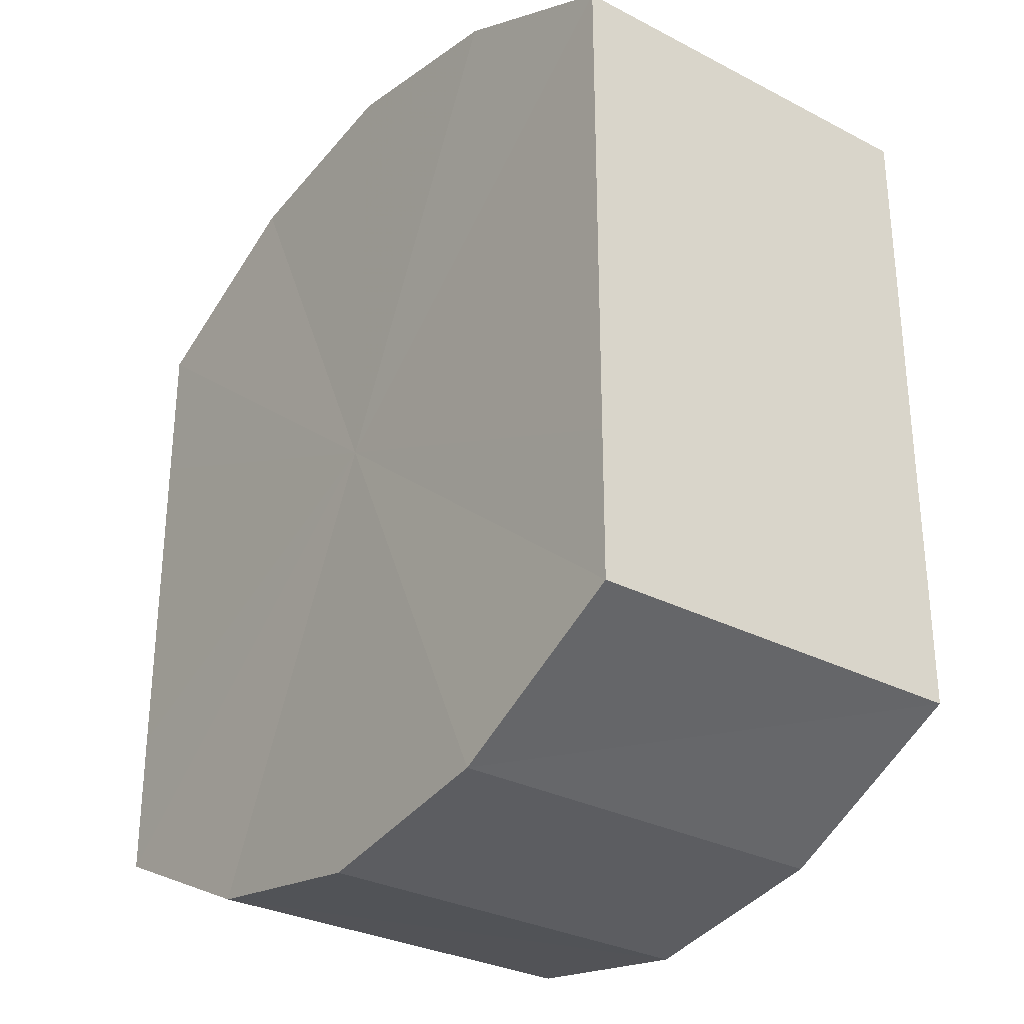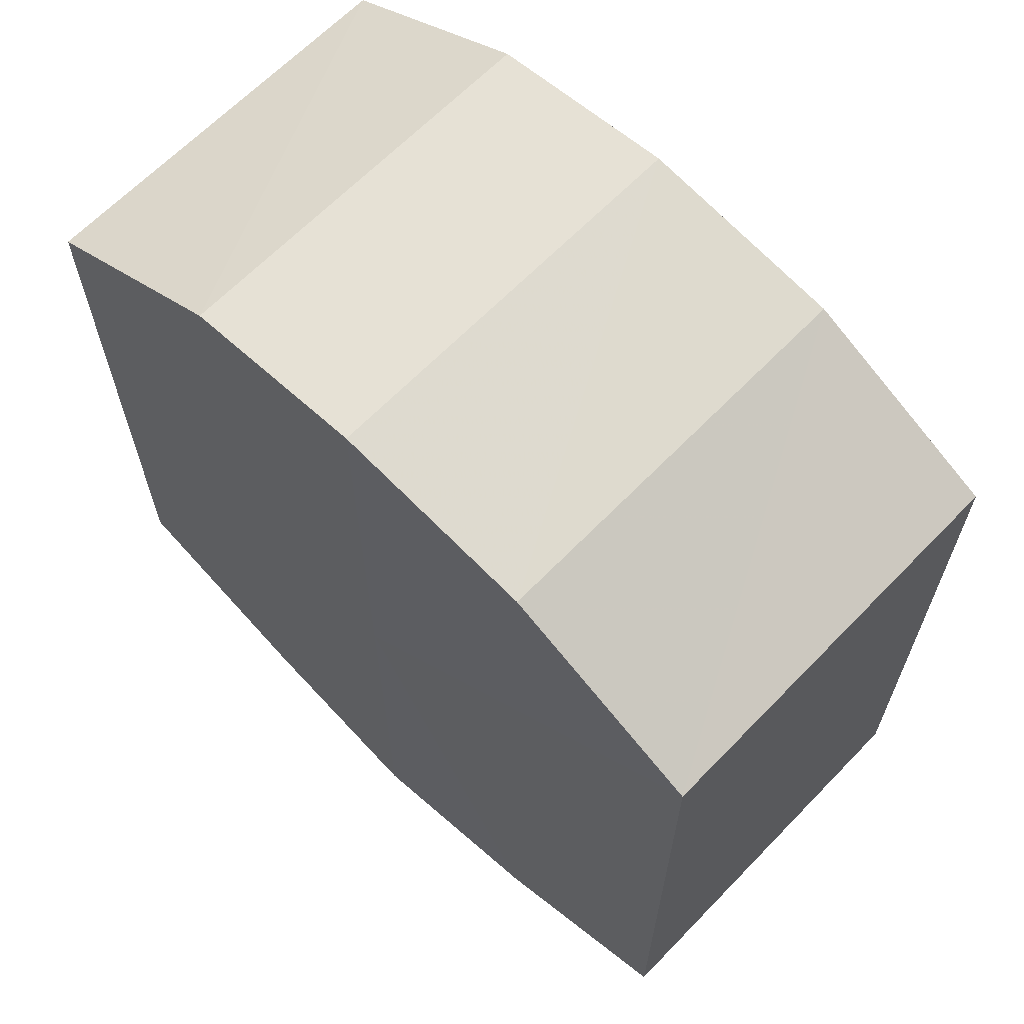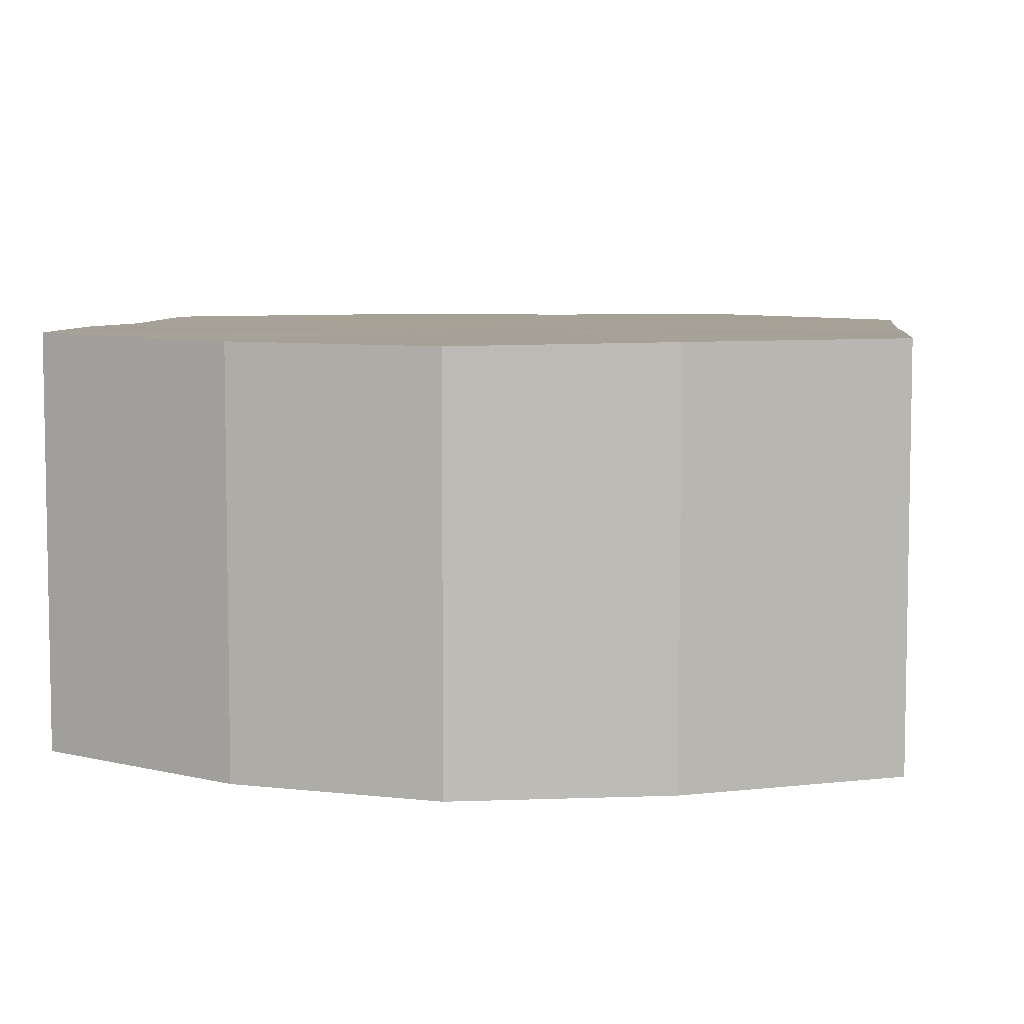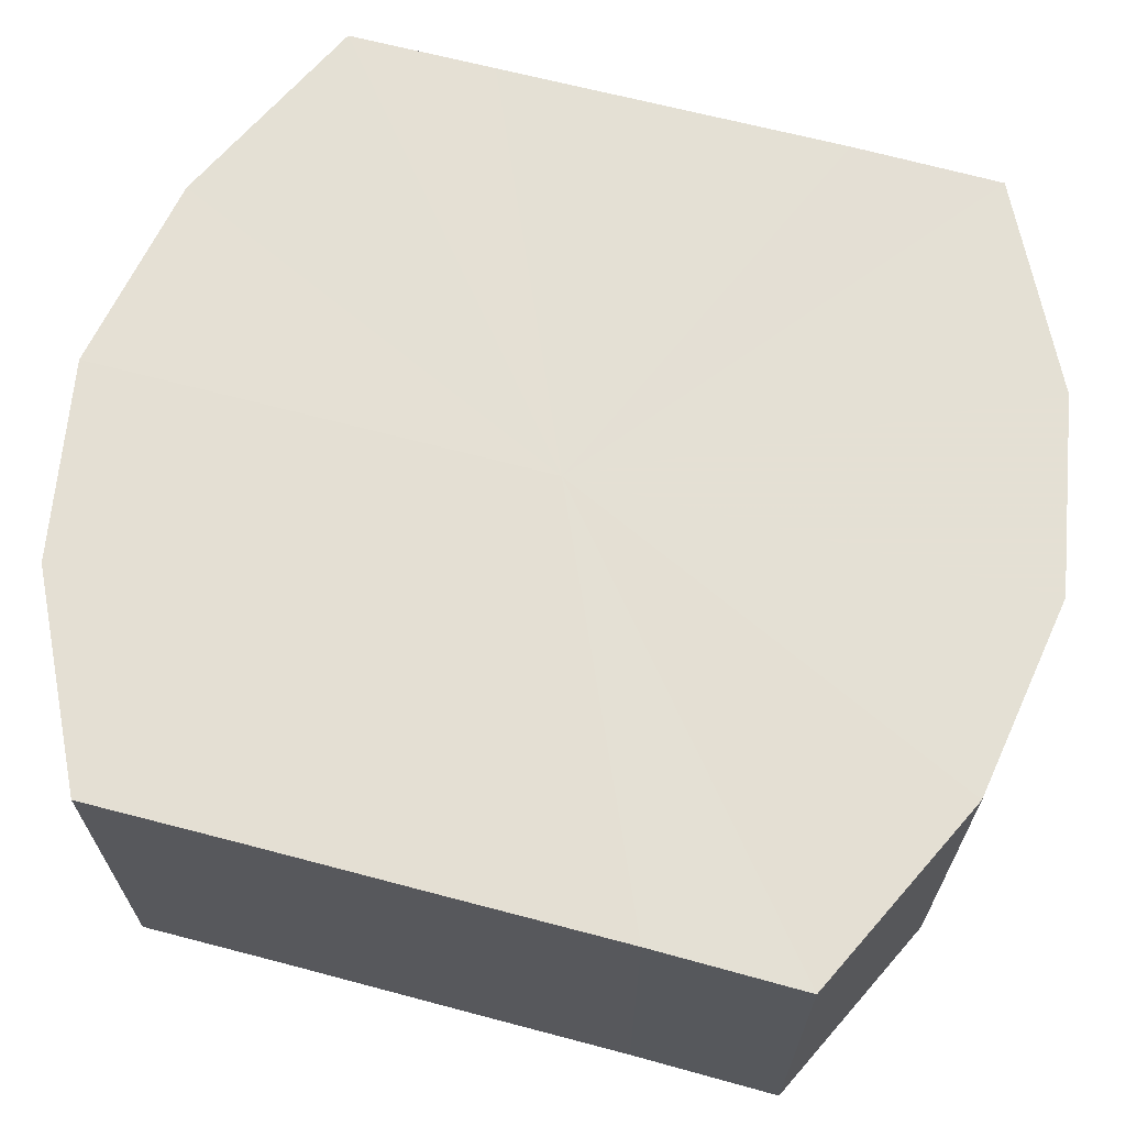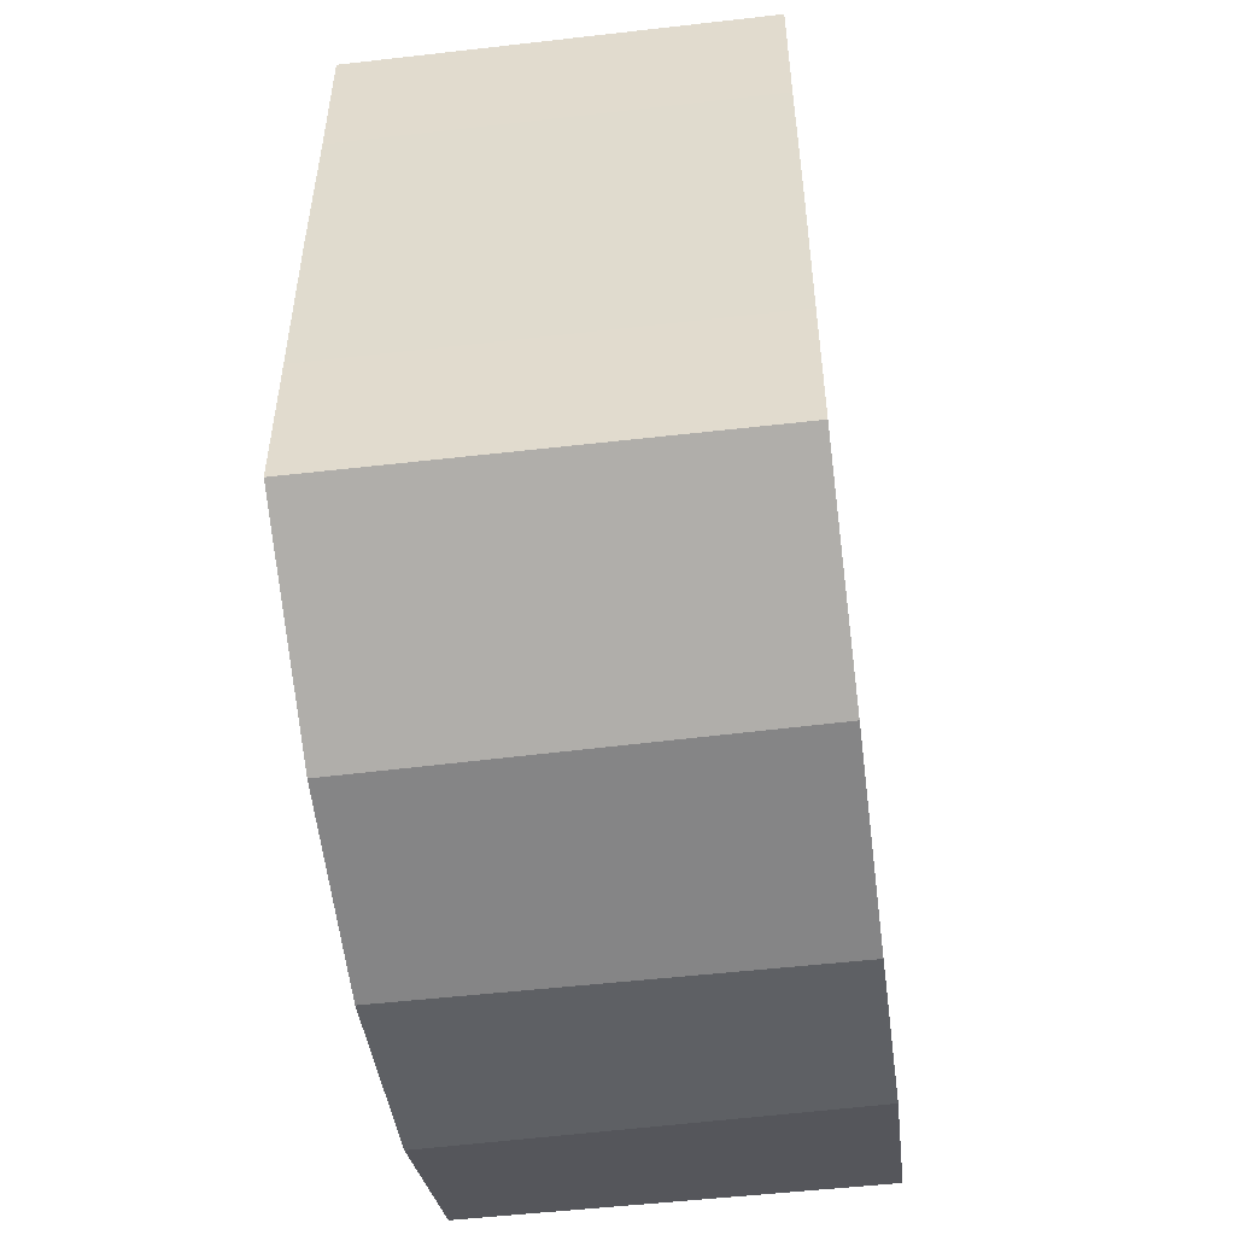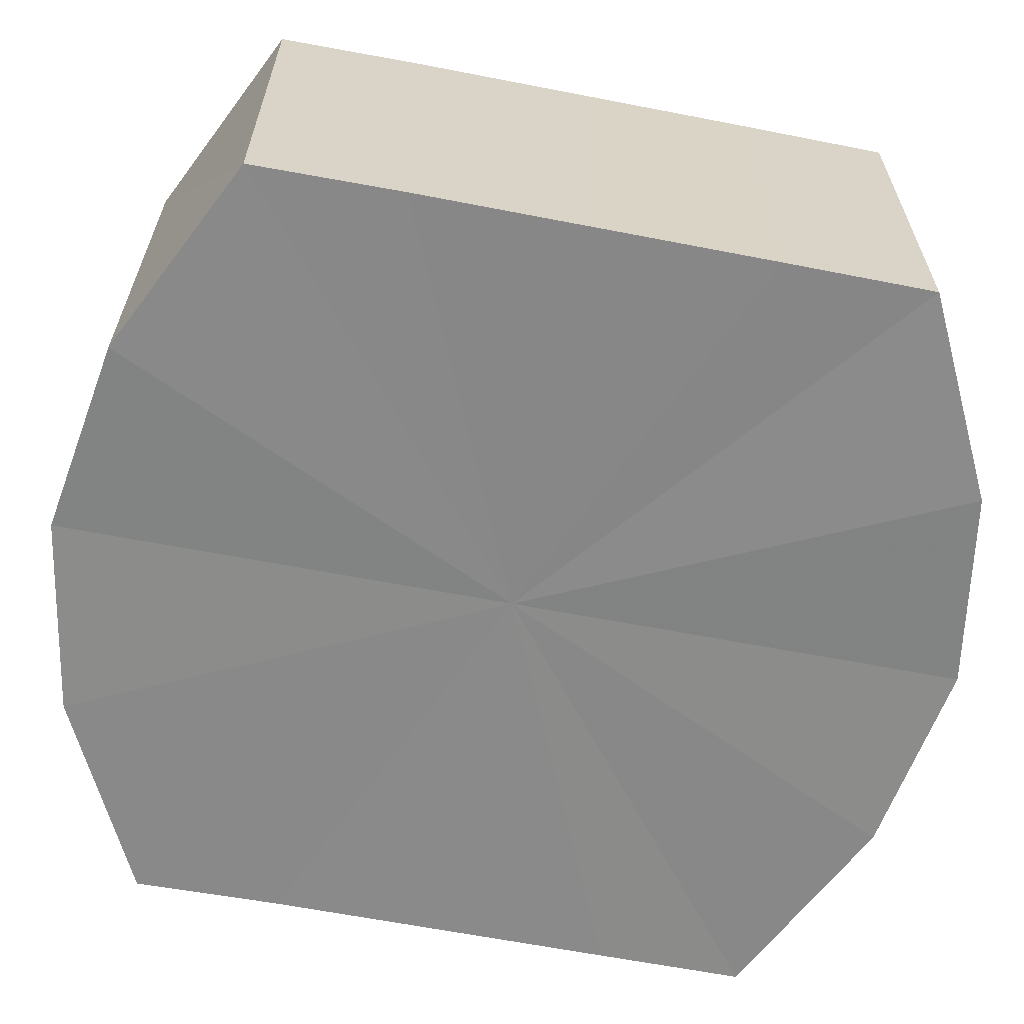
<metadata>
{"format":"obj","ext":"obj","renderer":"f3d","projection":"perspective","resolution":1024,"background":"white","views":[{"elev":-30.1,"azim":-126.7,"up":"+Z"},{"elev":65.0,"azim":44.2,"up":"+Z"},{"elev":6.4,"azim":7.3,"up":"+Y"},{"elev":66.3,"azim":105.0,"up":"+Y"},{"elev":-52.6,"azim":-82.7,"up":"+Z"},{"elev":-62.8,"azim":-101.0,"up":"+Y"}]}
</metadata>
<code>
o 31087
v 2174 1876 14.18
v 2174 1876 14.18
v 2174 1876 14.18
v 2174 1876 14.18
v 2174 1876 14.18
v 2174 1876 14.18
v 2174 1876 14.18
v 2174 1876 14.19
v 2174 1876 14.18
v 2174 1876 14.18
v 2174 1876 14.18
v 2174 1876 14.2
v 2174 1876 14.19
v 2174 1876 14.19
v 2174 1876 14.19
v 2174 1876 14.21
v 2174 1876 14.2
v 2174 1876 14.2
v 2174 1876 14.2
v 2174 1876 14.22
v 2174 1876 14.21
v 2174 1876 14.21
v 2174 1876 14.21
v 2174 1876 14.22
v 2174 1876 14.22
v 2174 1876 14.22
v 2174 1876 14.22
v 2174 1876 14.22
v 2174 1876 14.22
v 2174 1876 14.22
v 2174 1876 14.22
v 2174 1876 14.22
v 2174 1876 14.18
v 2174 1876 14.18
v 2174 1876 14.18
v 2174 1876 14.18
v 2174 1876 14.18
v 2174 1876 14.18
v 2174 1876 14.18
v 2174 1876 14.18
v 2174 1876 14.18
v 2174 1876 14.19
v 2174 1876 14.19
v 2174 1876 14.19
v 2174 1876 14.18
v 2174 1876 14.2
v 2174 1876 14.19
v 2174 1876 14.2
v 2174 1876 14.2
v 2174 1876 14.21
v 2174 1876 14.2
v 2174 1876 14.22
v 2174 1876 14.21
v 2174 1876 14.21
v 2174 1876 14.21
v 2174 1876 14.22
v 2174 1876 14.22
v 2174 1876 14.22
v 2174 1876 14.22
v 2174 1876 14.22
v 2174 1876 14.22
v 2174 1876 14.22
v 2174 1876 14.22
v 2174 1876 14.22
v 2174 1876 14.2
v 2174 1876 14.18
v 2174 1876 14.18
v 2174 1876 14.18
v 2174 1876 14.18
v 2174 1876 14.19
v 2174 1876 14.18
v 2174 1876 14.2
v 2174 1876 14.19
v 2174 1876 14.21
v 2174 1876 14.2
v 2174 1876 14.22
v 2174 1876 14.21
v 2174 1876 14.22
v 2174 1876 14.22
v 2174 1876 14.22
v 2174 1876 14.22
v 2174 1876 14.2
v 2174 1876 14.18
v 2174 1876 14.18
v 2174 1876 14.18
v 2174 1876 14.18
v 2174 1876 14.18
v 2174 1876 14.19
v 2174 1876 14.19
v 2174 1876 14.2
v 2174 1876 14.2
v 2174 1876 14.21
v 2174 1876 14.21
v 2174 1876 14.22
v 2174 1876 14.22
v 2174 1876 14.22
v 2174 1876 14.22
v 2174 1876 14.22
f 1 2 3
f 2 4 5
f 6 1 7
f 4 8 9
f 10 6 11
f 8 12 13
f 14 10 15
f 12 16 17
f 18 14 19
f 16 20 21
f 22 18 23
f 20 24 25
f 26 22 27
f 24 28 29
f 30 26 31
f 28 30 32
f 33 34 35
f 35 36 37
f 38 39 33
f 40 41 38
f 37 42 43
f 44 45 40
f 46 47 44
f 43 48 49
f 50 51 46
f 52 53 50
f 49 54 55
f 56 57 52
f 58 59 56
f 55 60 61
f 62 63 58
f 61 64 62
f 65 66 67
f 65 68 66
f 65 67 69
f 65 70 68
f 65 69 71
f 65 72 70
f 65 71 73
f 65 74 72
f 65 73 75
f 65 76 74
f 65 75 77
f 65 78 76
f 65 77 79
f 65 80 78
f 65 79 81
f 65 81 80
f 82 83 84
f 82 85 83
f 82 84 86
f 82 87 85
f 82 86 88
f 82 89 87
f 82 88 90
f 82 91 89
f 82 90 92
f 82 93 91
f 82 92 94
f 82 95 93
f 82 94 96
f 82 97 95
f 82 96 98
f 82 98 97

</code>
